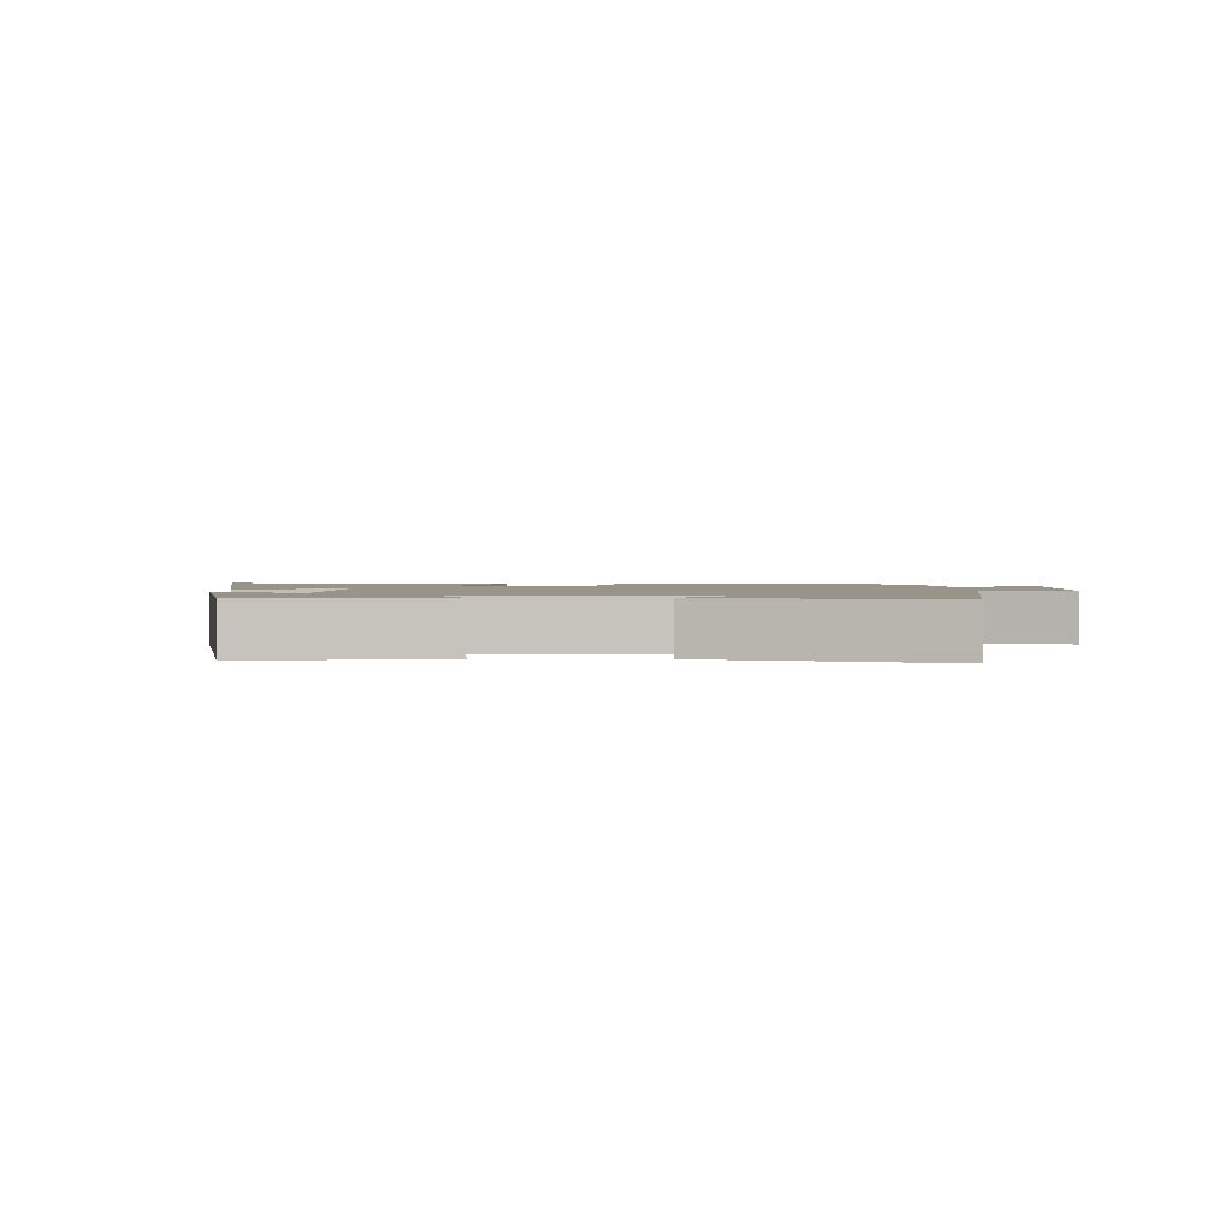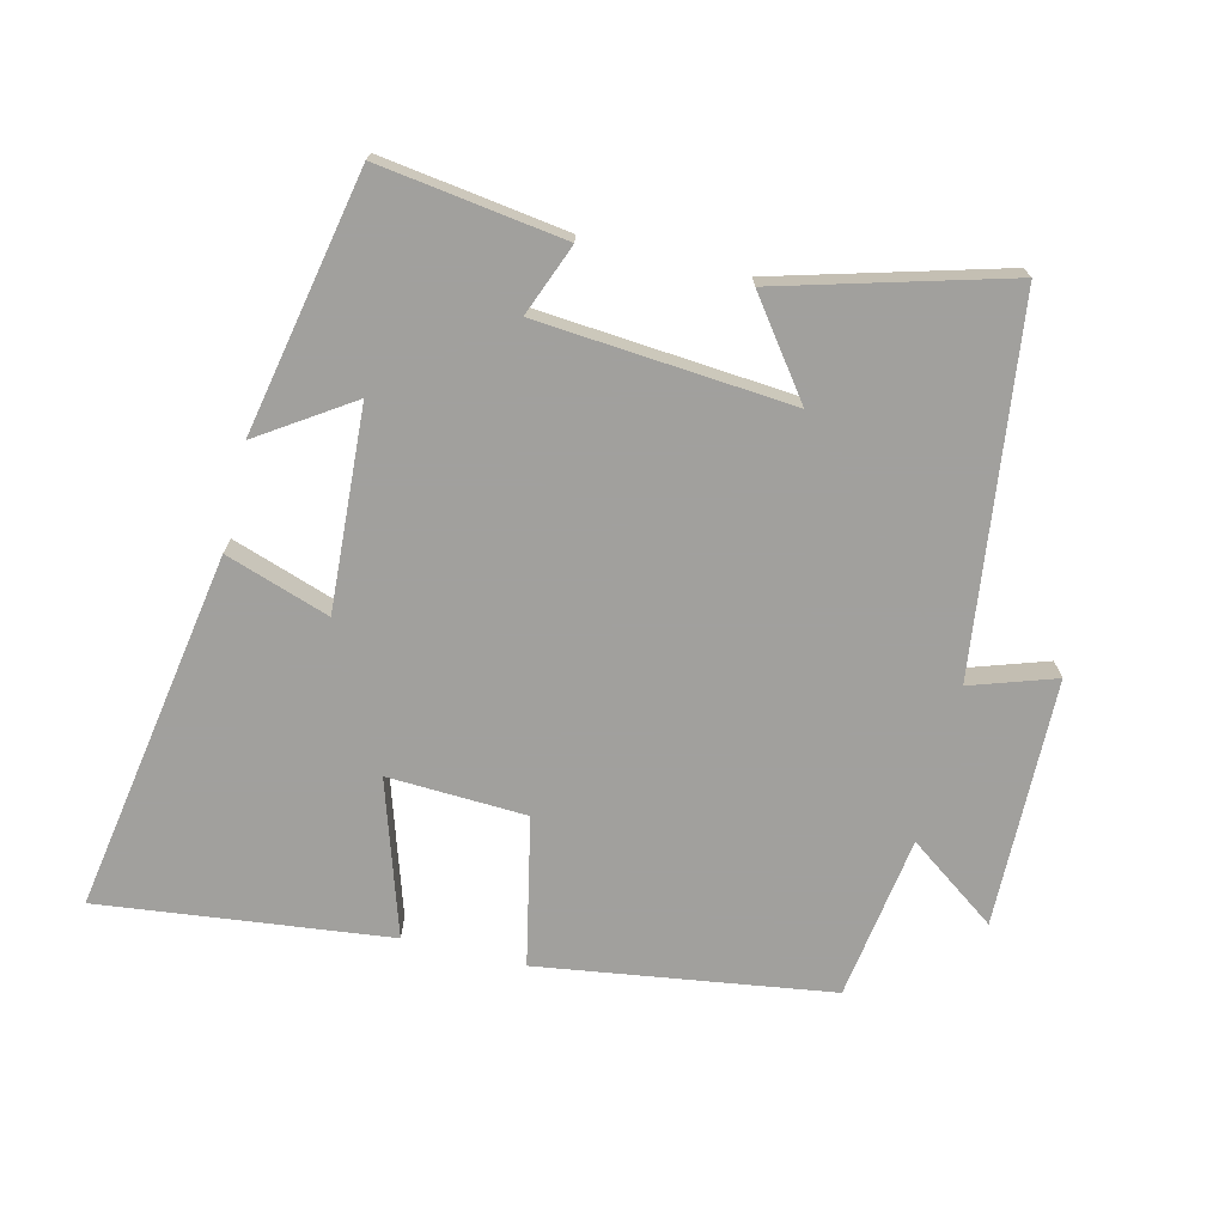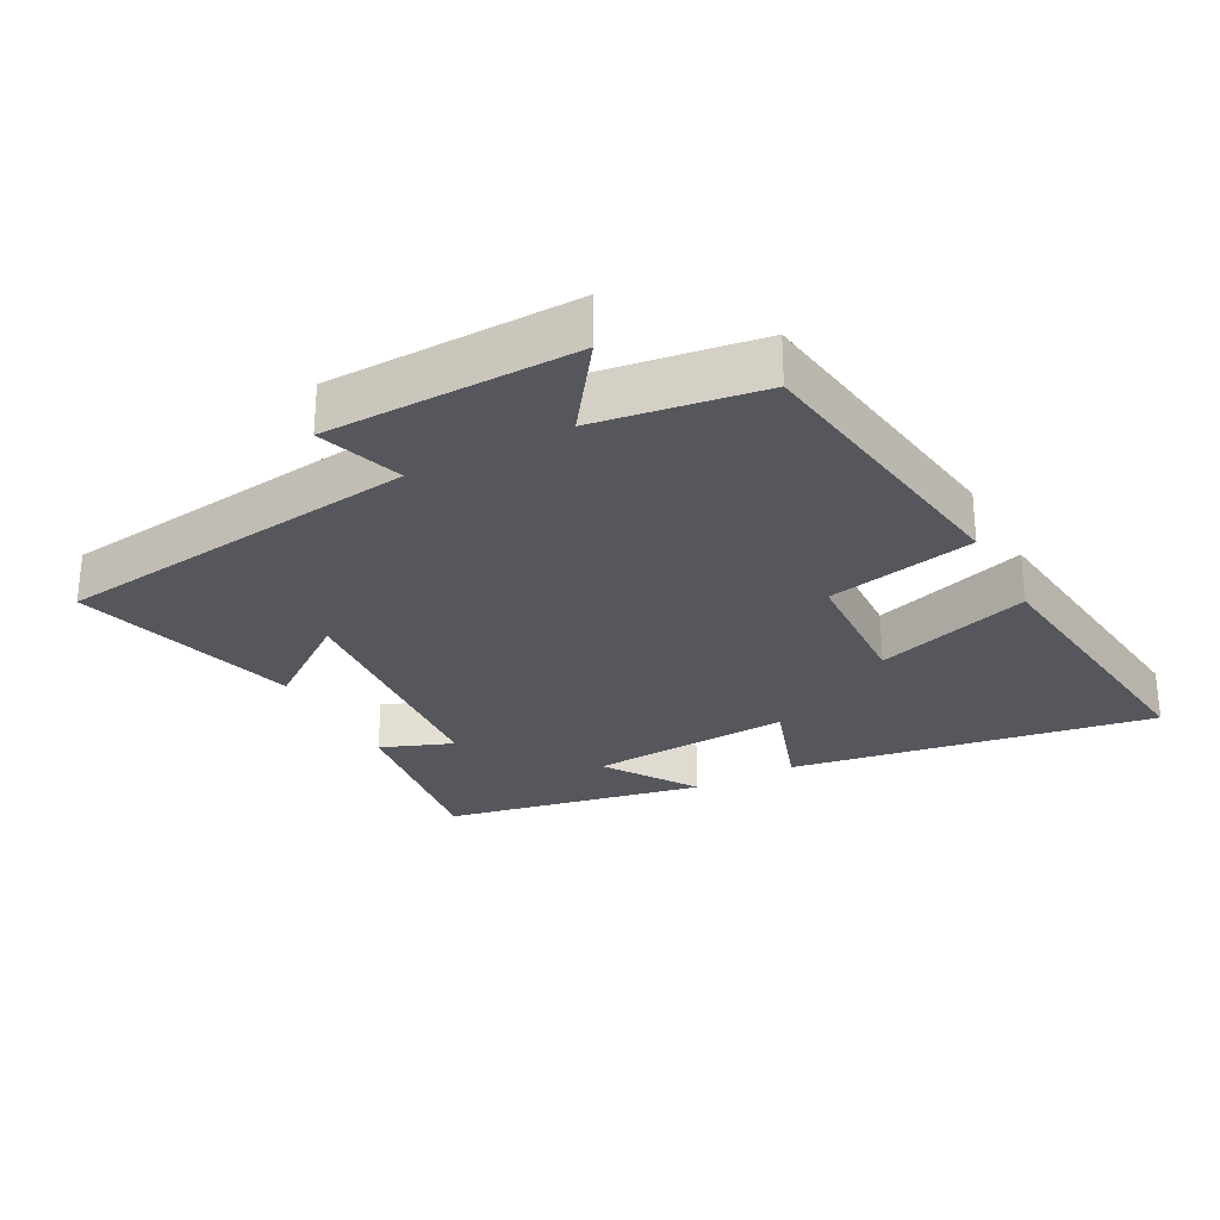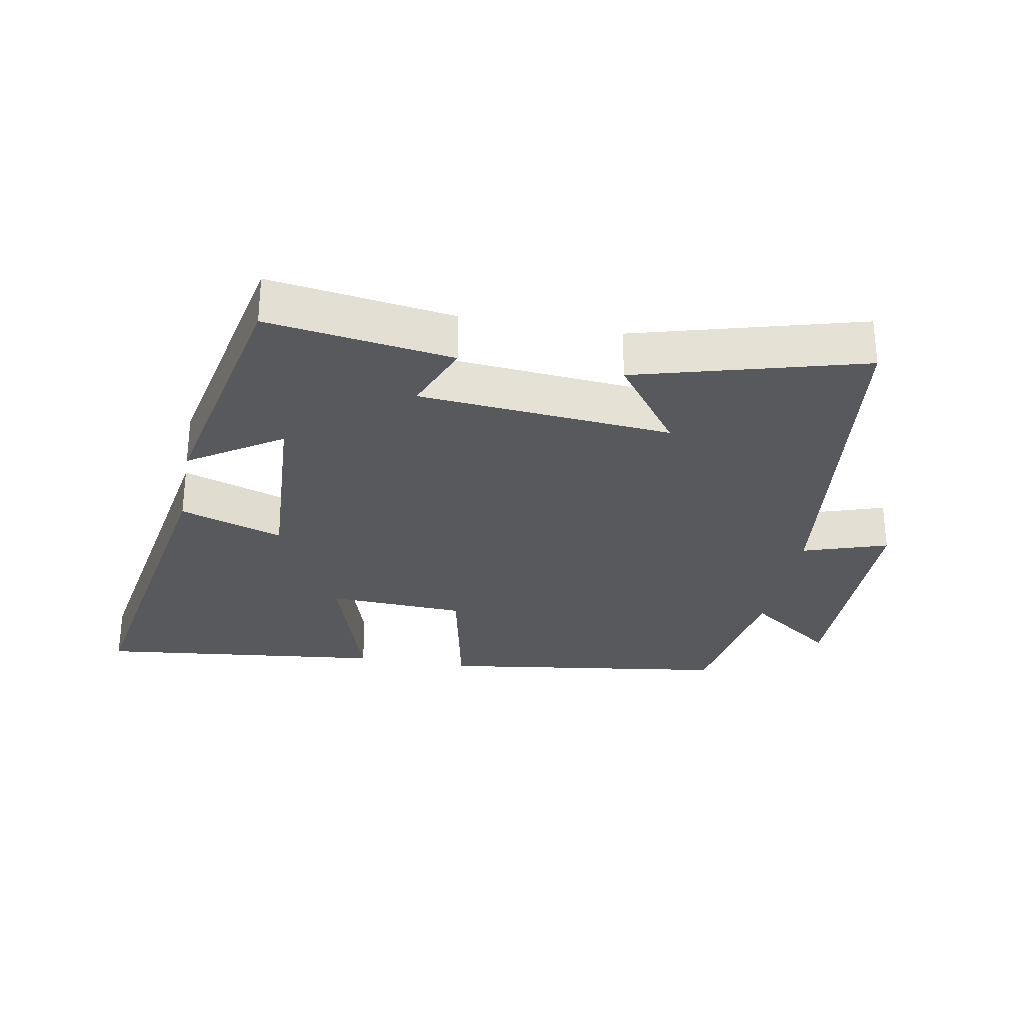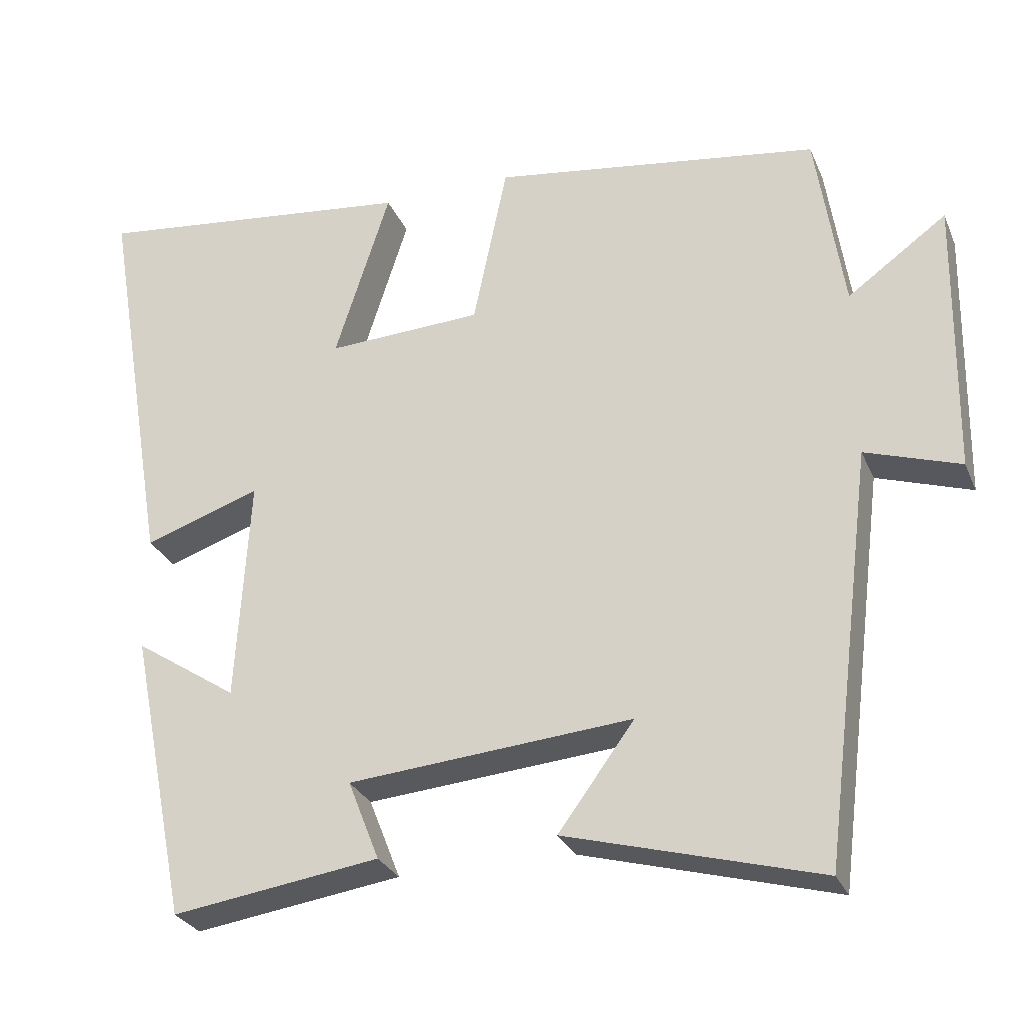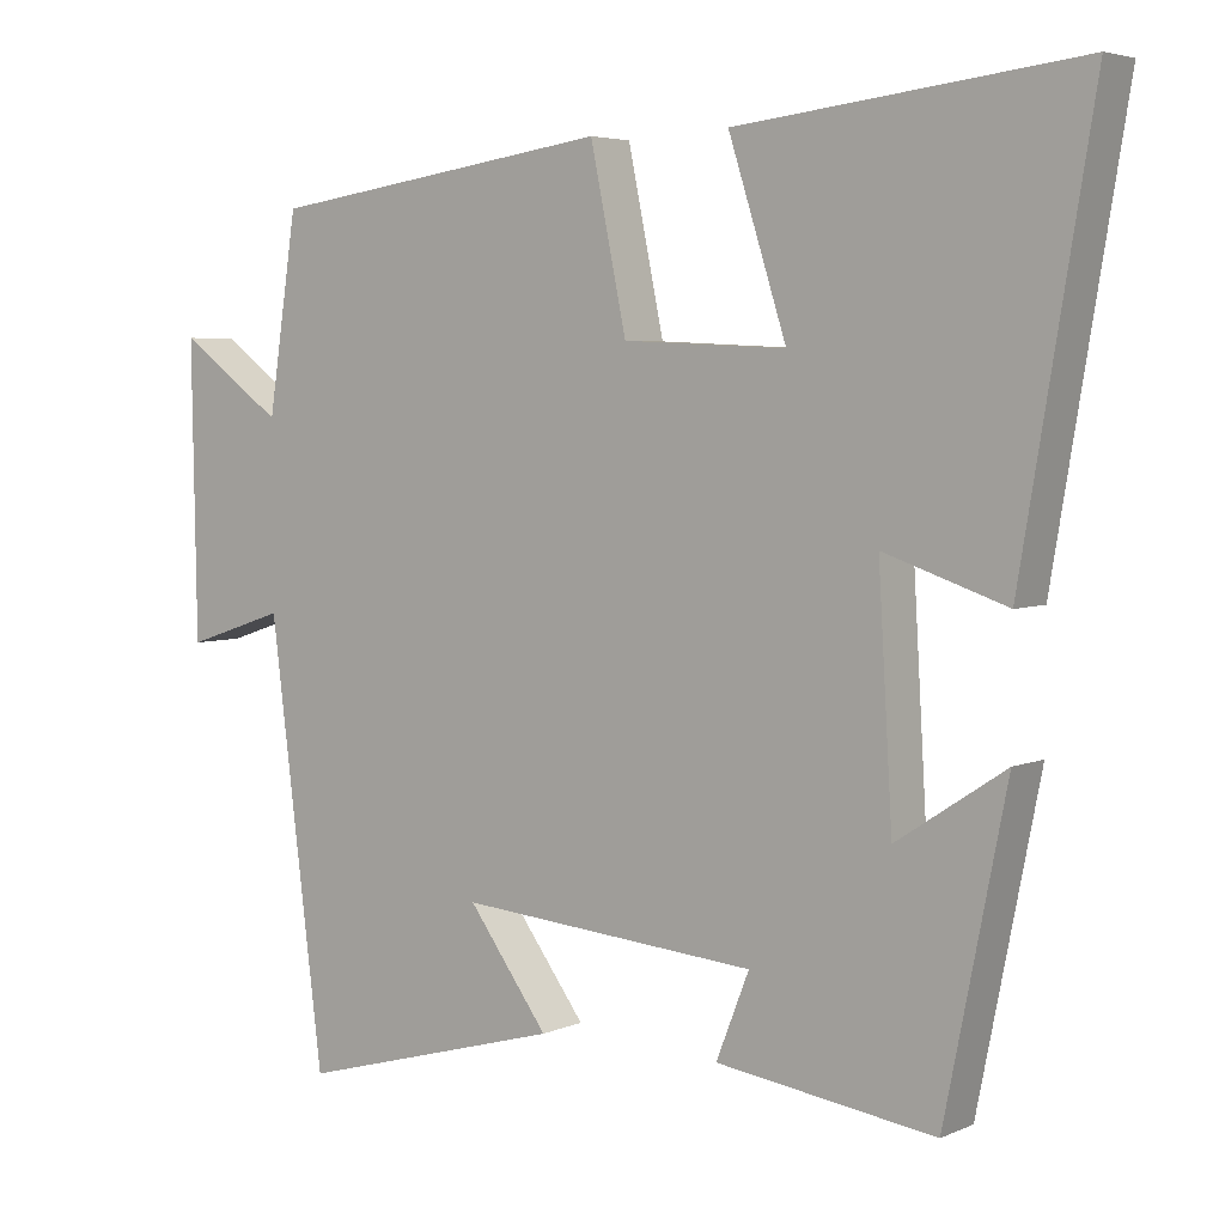
<metadata>
{"format":"obj","ext":"obj","renderer":"f3d","projection":"perspective","resolution":1024,"background":"white","views":[{"elev":1.7,"azim":-179.3,"up":"+Y"},{"elev":-71.7,"azim":166.4,"up":"+Y"},{"elev":-27.6,"azim":-61.7,"up":"+Y"},{"elev":-29.1,"azim":169.5,"up":"+Y"},{"elev":-28.5,"azim":-160.1,"up":"+Z"},{"elev":4.5,"azim":36.4,"up":"+Z"}]}
</metadata>
<code>
v -0.431 0.07 -0.594
v -0.5 0.07 -0.043
v -0.627 0.07 -0.085
v -0.633 0.07 0.287
v -0.5 0.07 0.191
v -0.463 0.07 0.437
v -0.024 0.07 0.5
v 0.022 0.07 0.278
v 0.23 0.07 0.268
v 0.156 0.07 0.5
v 0.591 0.07 0.55
v 0.5 0.07 0.008
v 0.344 0.07 0.061
v 0.362 0.07 -0.241
v 0.5 0.07 -0.15
v 0.422 0.07 -0.54
v 0.144 0.07 -0.5
v 0.186 0.07 -0.393
v -0.194 0.07 -0.361
v -0.092 0.07 -0.5
v -0.431 0 -0.594
v -0.5 0 -0.043
v -0.627 0 -0.085
v -0.633 0 0.287
v -0.5 0 0.191
v -0.463 0 0.437
v -0.024 0 0.5
v 0.022 0 0.278
v 0.23 0 0.268
v 0.156 0 0.5
v 0.591 0 0.55
v 0.5 0 0.008
v 0.344 0 0.061
v 0.362 0 -0.241
v 0.5 0 -0.15
v 0.422 0 -0.54
v 0.144 0 -0.5
v 0.186 0 -0.393
v -0.194 0 -0.361
v -0.092 0 -0.5
f 19 20 1 2
f 18 19 2
f 15 16 17 18
f 14 15 18
f 13 14 18 2
f 10 11 12 13
f 9 10 13
f 8 9 13 2
f 5 6 7 8
f 5 8 2 3
f 3 4 5
f 22 21 40 39
f 22 39 38
f 38 37 36 35
f 38 35 34
f 22 38 34 33
f 33 32 31 30
f 33 30 29
f 22 33 29 28
f 28 27 26 25
f 23 22 28 25
f 25 24 23
f 1 21 22 2
f 2 22 23 3
f 3 23 24 4
f 4 24 25 5
f 5 25 26 6
f 6 26 27 7
f 7 27 28 8
f 8 28 29 9
f 9 29 30 10
f 10 30 31 11
f 11 31 32 12
f 12 32 33 13
f 13 33 34 14
f 14 34 35 15
f 15 35 36 16
f 16 36 37 17
f 17 37 38 18
f 18 38 39 19
f 19 39 40 20
f 20 40 21 1

</code>
